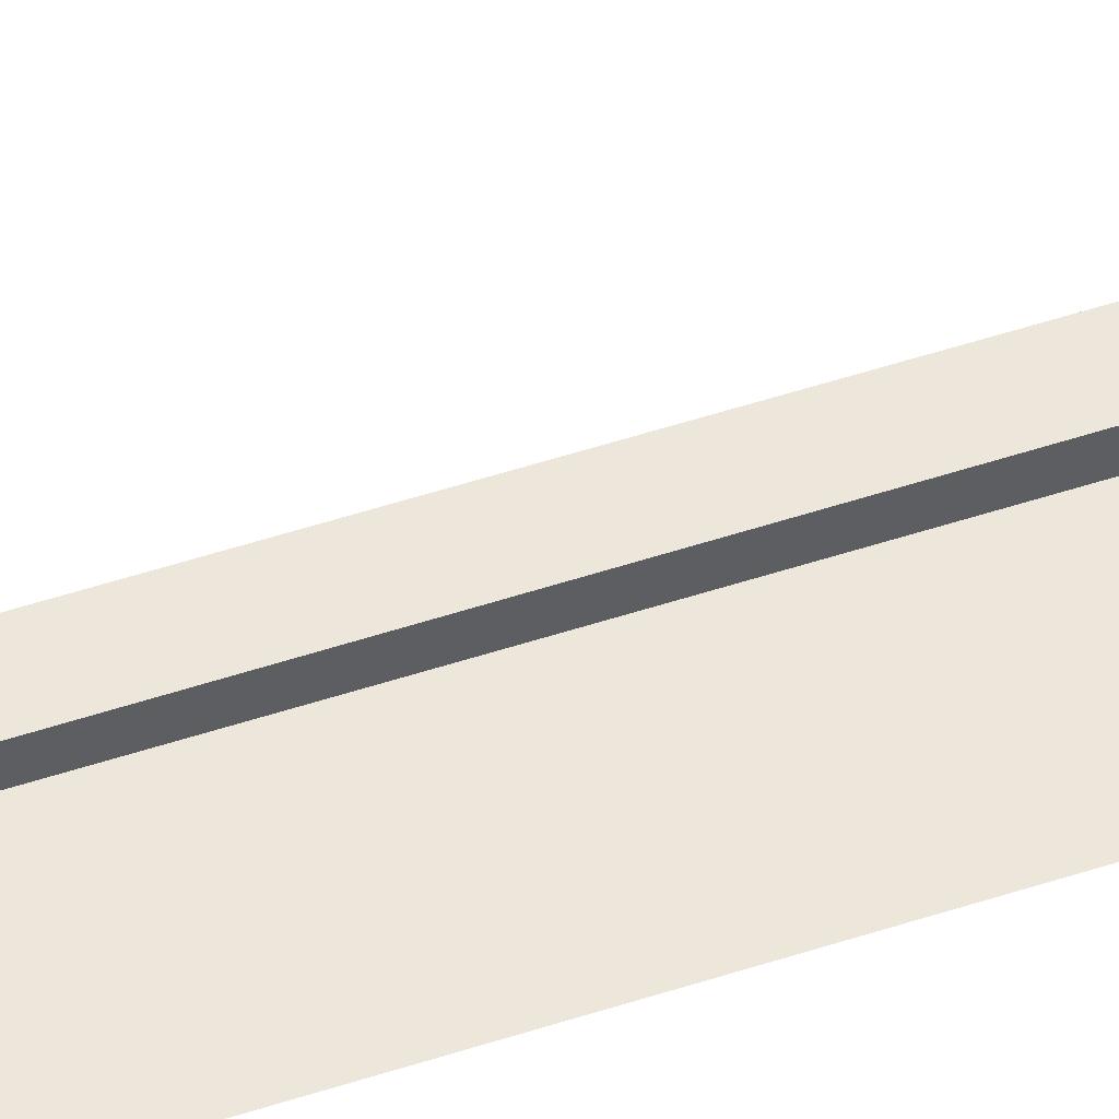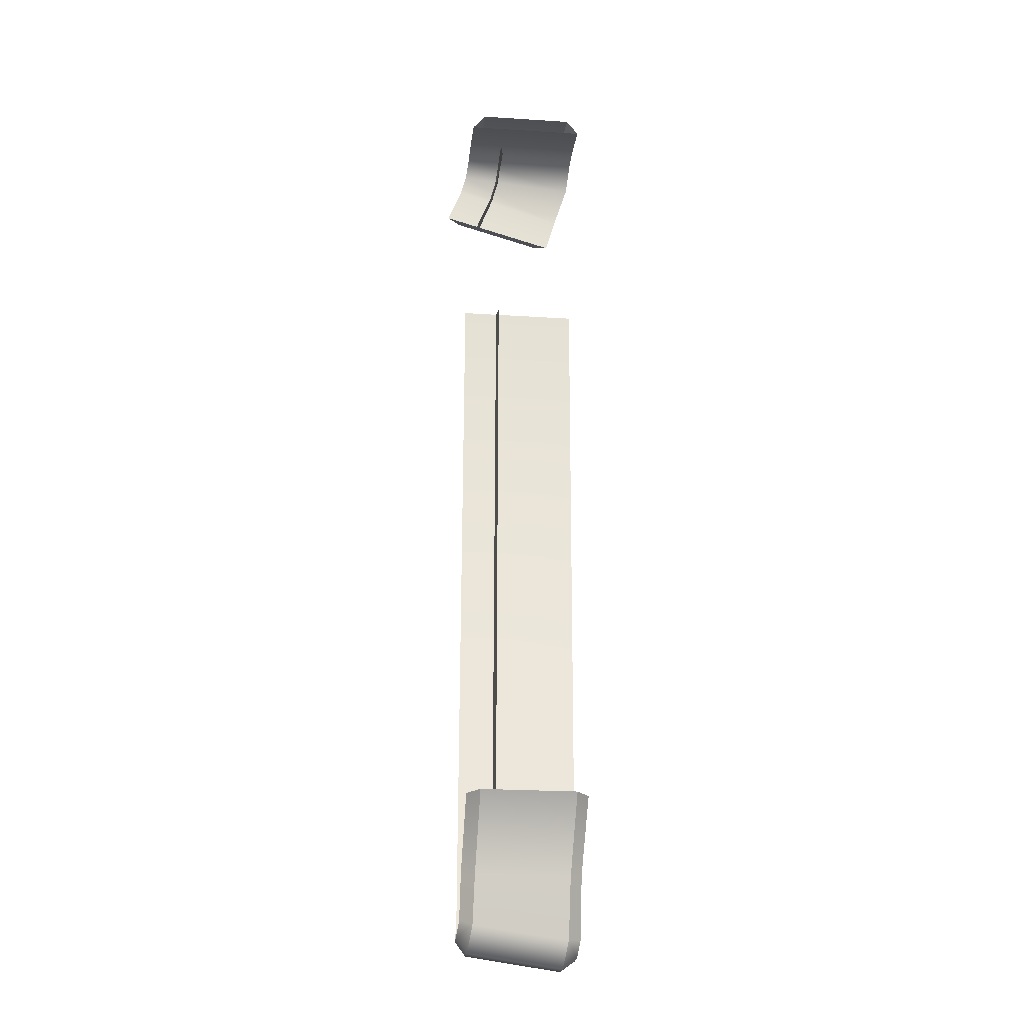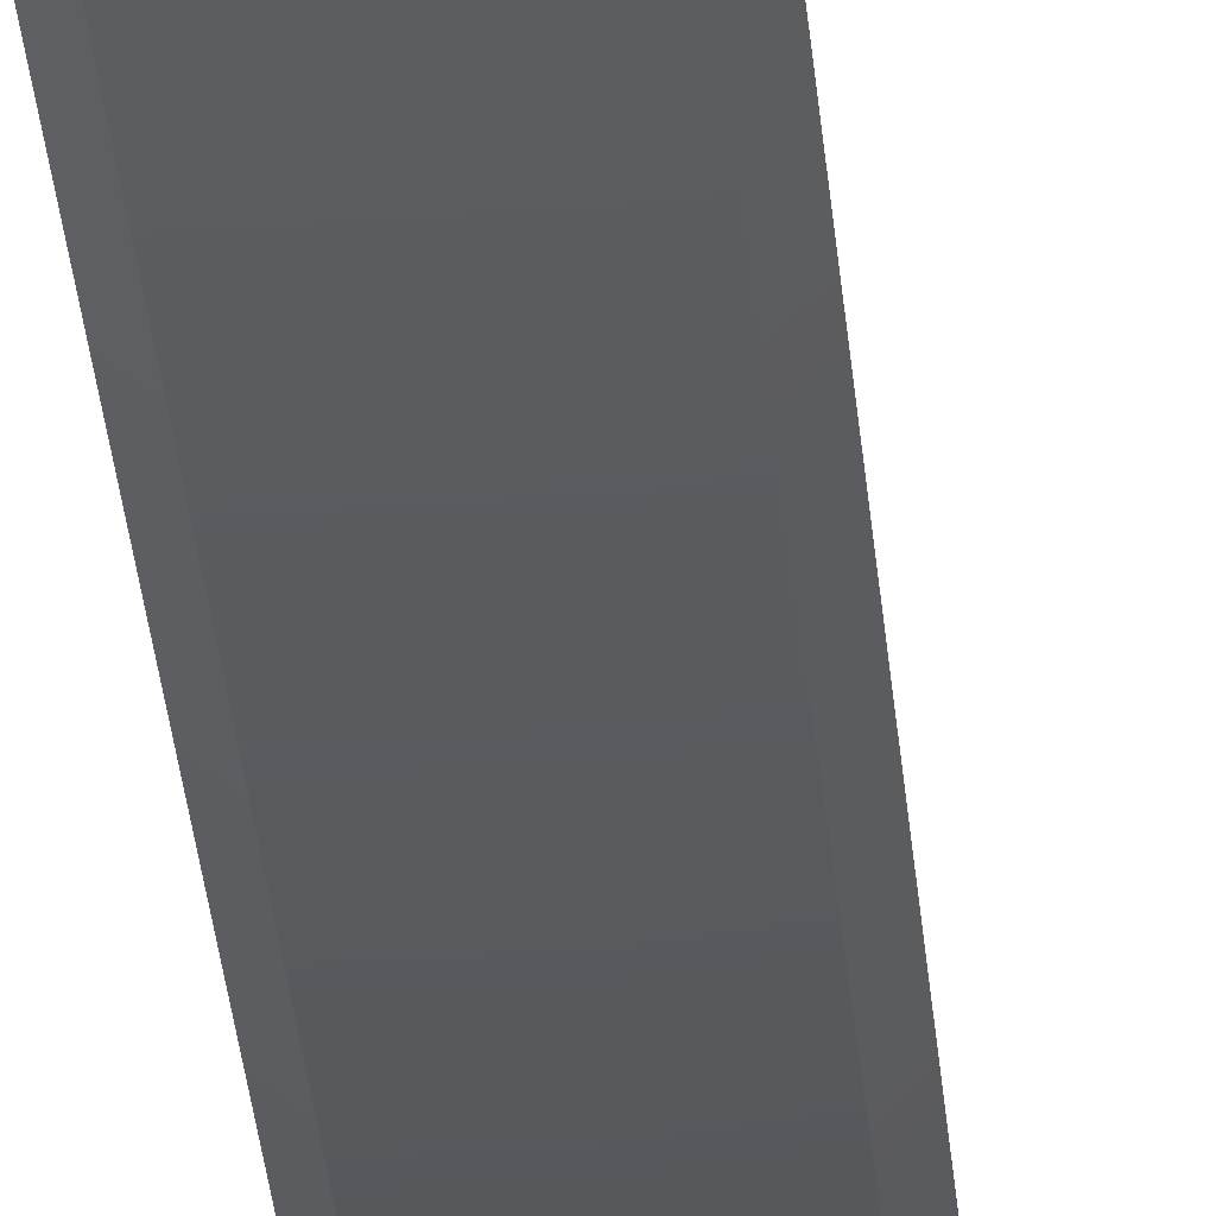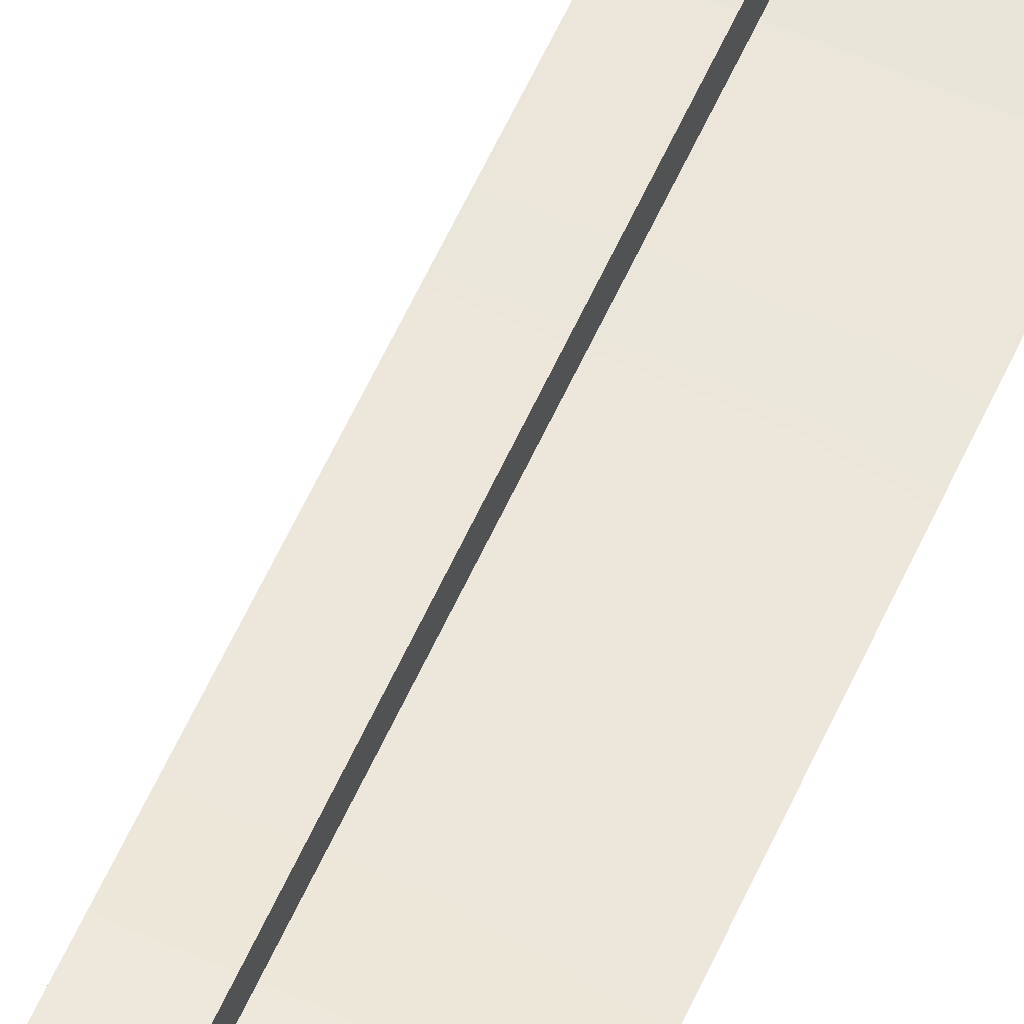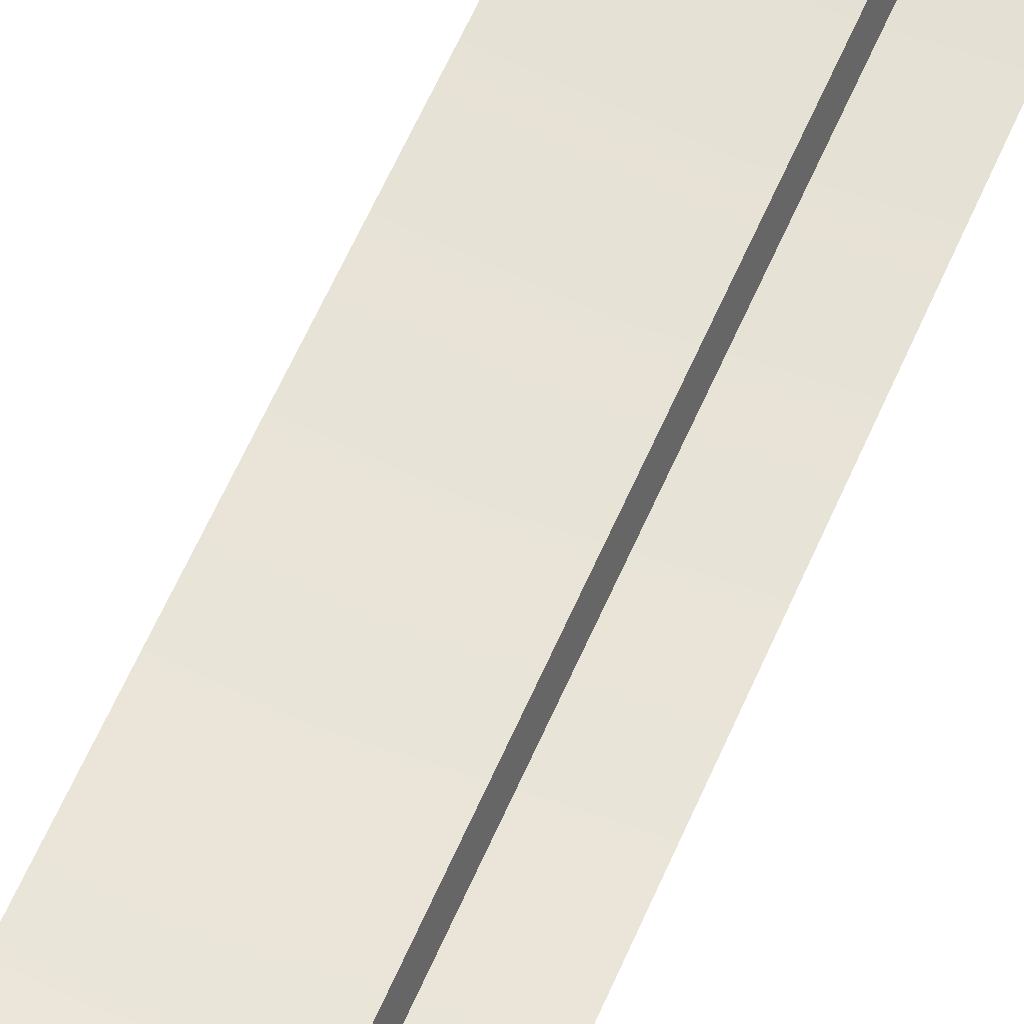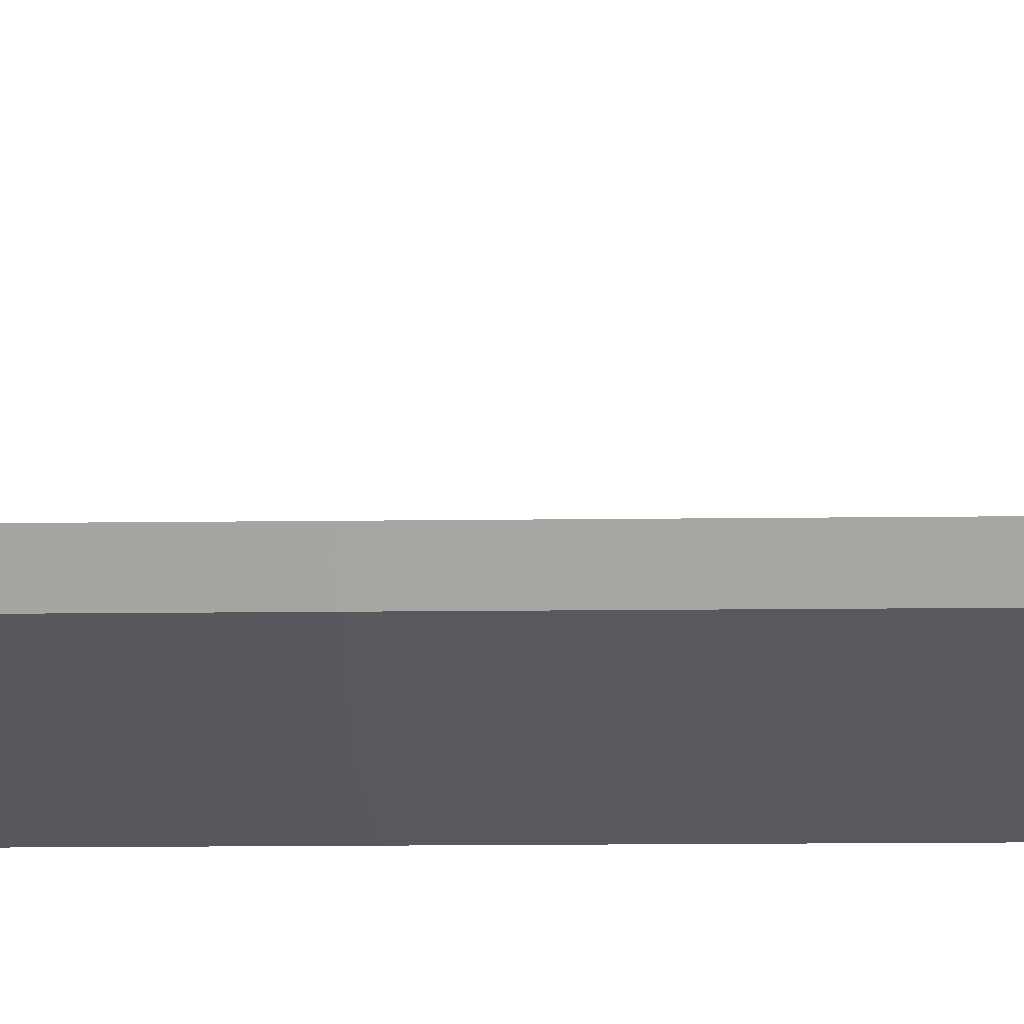
<metadata>
{"format":"obj","ext":"obj","renderer":"f3d","projection":"perspective","resolution":1024,"background":"white","views":[{"elev":56.0,"azim":71.2,"up":"+Z"},{"elev":-23.6,"azim":-6.1,"up":"+Y"},{"elev":-37.7,"azim":-174.6,"up":"+Z"},{"elev":60.9,"azim":24.3,"up":"+Z"},{"elev":52.4,"azim":-158.8,"up":"+Z"},{"elev":-30.7,"azim":90.5,"up":"+Z"}]}
</metadata>
<code>
v -1.591 2.466 0.0002948
v -0.7315 2.466 0.0002948
v -0.762 -4.076 0.006166
v -1.613 -3.954 0.006166
v -1.643 -4.158 0.1568
v -0.7912 -4.28 0.1568
v -1.643 -4.164 0.3645
v -0.7919 -4.285 0.3645
v -0.7608 -4.068 0.5533
v -1.612 -3.946 0.5533
v -0.7315 -3.505 0.5093
v -1.591 -3.505 0.5093
v -0.7315 -2.853 1.021
v -1.591 -2.853 1.021
v -1.591 4.311 0.9892
v -0.7315 4.311 0.9892
v -0.7315 4.355 0.5511
v -1.591 4.355 0.5511
v -0.7315 4.323 0.2847
v -1.591 4.323 0.2847
v -0.7437 4.08 0.06005
v -1.602 4.141 0.06005
v -0.8331 3.729 0.01319
v -1.651 3.945 0.01319
v -0.9565 3.354 0.0224
v -1.782 3.593 0.0224
v -0.6159 2.452 0.1195
v -1.707 2.452 0.1195
v -1.722 -3.893 0.1172
v -0.6412 -4.047 0.1172
v -0.6617 -4.19 0.2113
v -1.742 -4.036 0.2113
v -0.6611 -4.187 0.3348
v -1.742 -4.032 0.3348
v -1.721 -3.89 0.4403
v -0.6407 -4.044 0.4403
v -1.707 -3.459 0.3984
v -0.6159 -3.459 0.3984
v -1.707 -2.862 0.9013
v -0.6159 -2.862 0.9013
v -0.6159 4.199 0.9486
v -1.707 4.199 0.9486
v -1.707 4.241 0.5893
v -0.6159 4.241 0.5893
v -1.707 4.22 0.3453
v -0.6159 4.22 0.3453
v -1.724 4.096 0.1671
v -0.6371 3.998 0.1671
v -1.772 3.932 0.1272
v -0.7629 3.606 0.1272
v -1.903 3.595 0.1381
v -0.8545 3.291 0.1381
v -0.762 -4.076 0.006166
v -0.7315 2.466 0.0002948
v -0.6159 2.452 0.1195
v -0.6412 -4.047 0.1172
v -1.722 -3.893 0.1172
v -1.707 2.452 0.1195
v -1.591 2.466 0.0002948
v -1.613 -3.954 0.006166
v -0.6617 -4.19 0.2113
v -0.7912 -4.28 0.1568
v -1.742 -4.036 0.2113
v -1.643 -4.158 0.1568
v -0.7919 -4.285 0.3645
v -0.6611 -4.187 0.3348
v -1.643 -4.164 0.3645
v -1.742 -4.032 0.3348
v -0.7608 -4.068 0.5533
v -0.6407 -4.044 0.4403
v -1.612 -3.946 0.5533
v -1.721 -3.89 0.4403
v -0.7315 -3.505 0.5093
v -0.6159 -3.459 0.3984
v -1.707 -3.459 0.3984
v -1.591 -3.505 0.5093
v -0.7315 -2.853 1.021
v -0.6159 -2.862 0.9013
v -1.707 -2.862 0.9013
v -1.591 -2.853 1.021
v -0.7315 4.355 0.5511
v -0.7315 4.311 0.9892
v -0.6159 4.199 0.9486
v -0.6159 4.241 0.5893
v -1.707 4.241 0.5893
v -1.707 4.199 0.9486
v -1.591 4.311 0.9892
v -1.591 4.355 0.5511
v -0.6159 4.22 0.3453
v -0.7315 4.323 0.2847
v -1.591 4.323 0.2847
v -1.707 4.22 0.3453
v -0.7437 4.08 0.06005
v -0.6371 3.998 0.1671
v -1.602 4.141 0.06005
v -1.724 4.096 0.1671
v -0.8331 3.729 0.01319
v -0.7629 3.606 0.1272
v -1.651 3.945 0.01319
v -1.772 3.932 0.1272
v -0.9565 3.354 0.0224
v -0.8545 3.291 0.1381
v -1.782 3.593 0.0224
v -1.903 3.595 0.1381
v -1.372 2.436 0.2602
v -1.385 2.452 0.1195
v -1.402 -3.938 0.1172
v -1.382 -3.888 0.2489
v -1.382 -3.89 0.3077
v -1.402 -3.935 0.4403
v -1.382 -3.7 0.409
v -1.369 -3.661 0.2729
v -1.372 -3.397 0.284
v -1.385 -3.459 0.3984
v -1.385 -3.278 0.5736
v -1.372 -3.206 0.451
v -1.385 4.241 0.5893
v -1.385 4.22 0.3453
v -1.374 4.094 0.4172
v -1.372 4.107 0.6336
v -1.402 4.067 0.1671
v -1.4 3.997 0.2943
v -1.456 3.867 0.1272
v -1.452 3.822 0.2622
v -1.593 3.505 0.1381
v -1.591 3.465 0.2747
v -1.372 2.436 0.2602
v -1.382 -3.888 0.2489
v -1.376 -3.942 0.1172
v -1.359 2.452 0.1195
v -1.356 -3.701 0.409
v -1.376 -3.939 0.4403
v -1.382 -3.89 0.3077
v -1.369 -3.661 0.2729
v -1.359 -3.278 0.5736
v -1.359 -3.459 0.3984
v -1.372 -3.397 0.284
v -1.372 -3.206 0.451
v -1.359 4.241 0.5893
v -1.372 4.107 0.6336
v -1.374 4.094 0.4172
v -1.359 4.22 0.3453
v -1.4 3.997 0.2943
v -1.377 4.065 0.1671
v -1.43 3.862 0.1272
v -1.452 3.822 0.2622
v -1.568 3.498 0.1381
v -1.591 3.465 0.2747
v -0.6159 2.452 0.1195
v -0.7315 2.466 0.0002948
v -1.591 2.466 0.0002948
v -1.707 2.452 0.1195
v -1.372 2.436 0.2602
v -1.359 2.452 0.1195
v -1.385 2.452 0.1195
v -1.903 3.595 0.1381
v -1.782 3.593 0.0224
v -0.9565 3.354 0.0224
v -0.8545 3.291 0.1381
v -1.568 3.498 0.1381
v -1.591 3.465 0.2747
v -1.593 3.505 0.1381
g group_62823912_140627820355776
f 1 2 3
f 1 3 4
f 5 4 3
f 5 3 6
f 7 5 6
f 7 6 8
f 7 8 9
f 7 9 10
f 10 9 11
f 10 11 12
f 12 11 13
f 12 13 14
f 15 16 17
f 15 17 18
f 18 17 19
f 18 19 20
f 20 19 21
f 20 21 22
f 22 21 23
f 22 23 24
f 24 23 25
f 24 25 26
f 27 28 29
f 27 29 30
f 31 30 29
f 31 29 32
f 33 31 32
f 33 32 34
f 34 35 36
f 34 36 33
f 36 35 37
f 36 37 38
f 38 37 39
f 38 39 40
f 41 42 43
f 41 43 44
f 43 45 46
f 43 46 44
f 45 47 48
f 45 48 46
f 47 49 50
f 47 50 48
f 49 51 52
f 49 52 50
f 53 54 55
f 53 55 56
f 57 58 59
f 57 59 60
f 61 62 53
f 61 53 56
f 63 57 60
f 63 60 64
f 65 62 61
f 65 61 66
f 67 68 63
f 67 63 64
f 69 65 66
f 69 66 70
f 68 67 71
f 68 71 72
f 73 69 70
f 73 70 74
f 75 72 71
f 75 71 76
f 77 73 74
f 77 74 78
f 79 75 76
f 79 76 80
f 81 82 83
f 81 83 84
f 85 86 87
f 85 87 88
f 89 90 81
f 89 81 84
f 88 91 92
f 88 92 85
f 93 90 89
f 93 89 94
f 91 95 96
f 91 96 92
f 97 93 94
f 97 94 98
f 96 95 99
f 96 99 100
f 101 97 98
f 101 98 102
f 100 99 103
f 100 103 104
f 105 106 107
f 105 107 108
f 109 110 111
f 109 111 112
f 113 114 115
f 113 115 116
f 117 118 119
f 117 119 120
f 118 121 122
f 118 122 119
f 122 121 123
f 122 123 124
f 124 123 125
f 124 125 126
f 127 128 129
f 127 129 130
f 131 132 133
f 131 133 134
f 135 136 137
f 135 137 138
f 139 140 141
f 139 141 142
f 142 141 143
f 142 143 144
f 145 144 143
f 145 143 146
f 147 145 146
f 147 146 148
f 149 150 151
f 149 151 152
f 153 154 155
f 156 157 158
f 156 158 159
f 160 161 162

</code>
